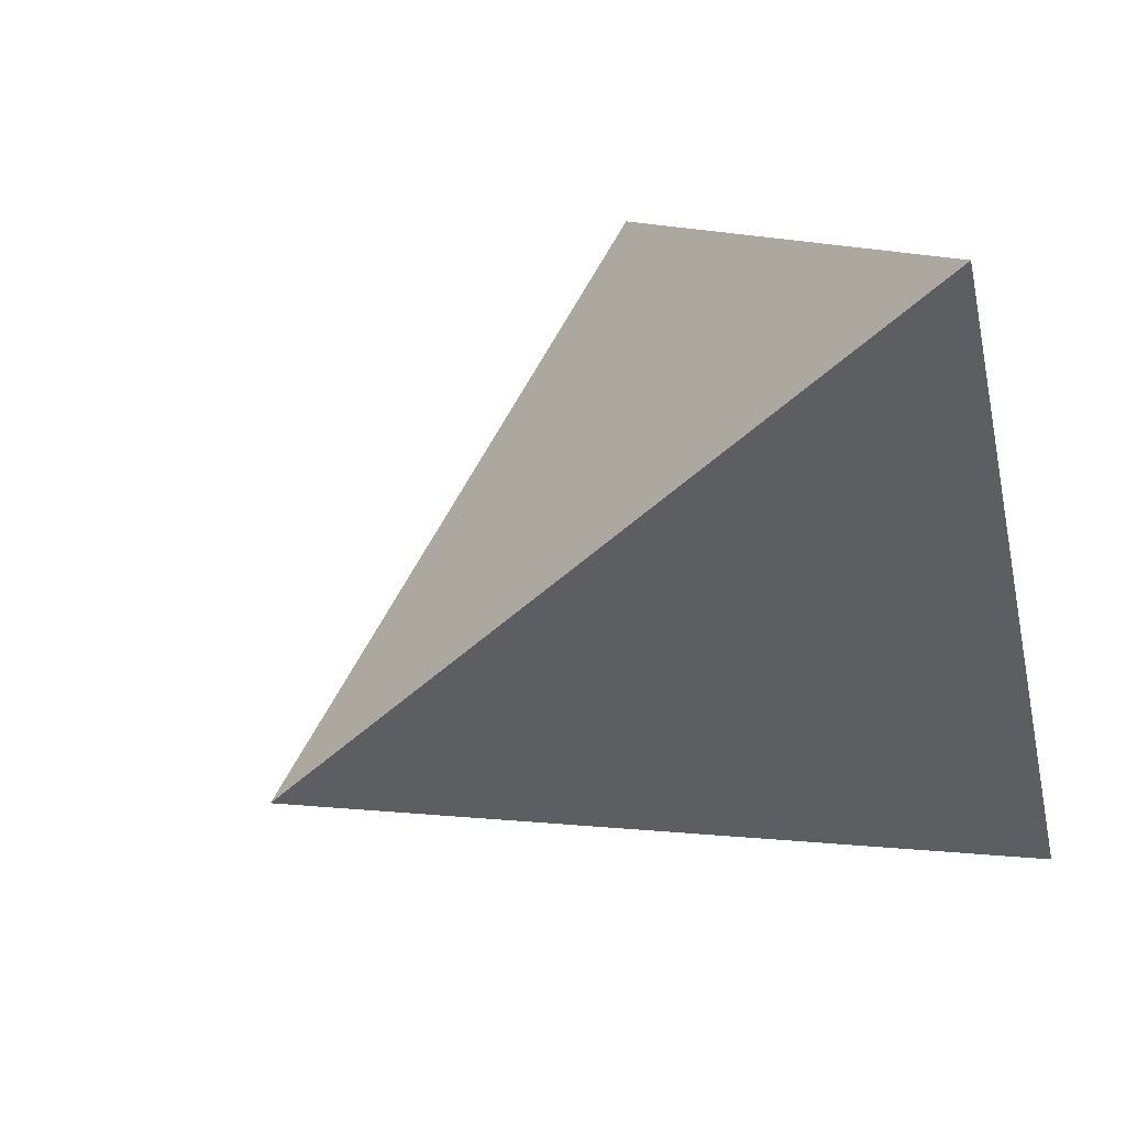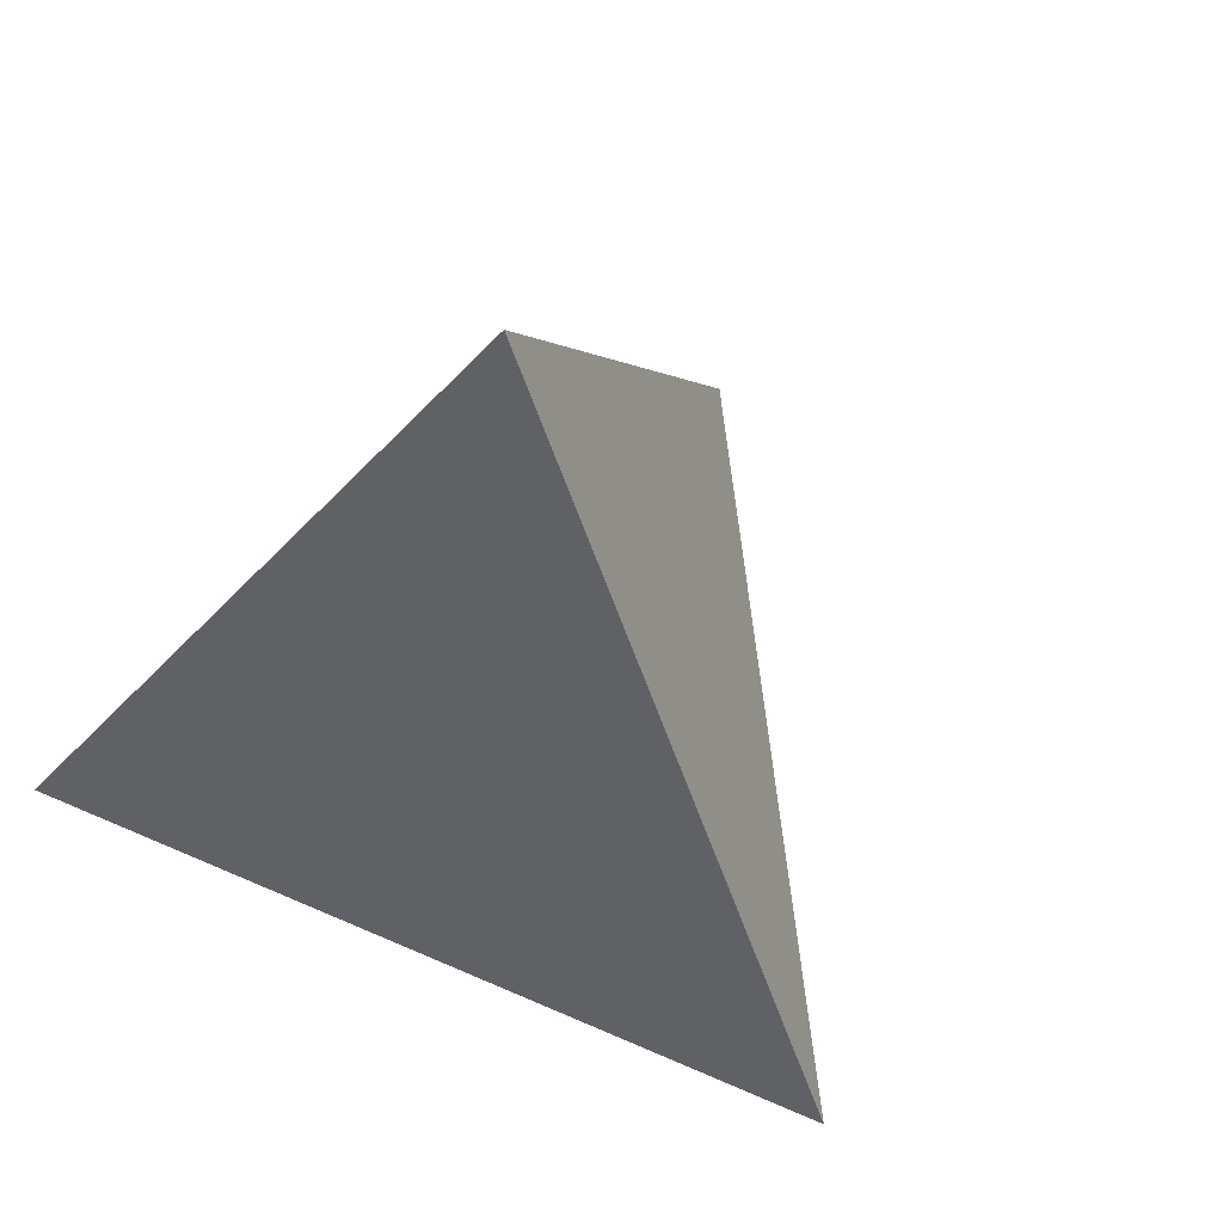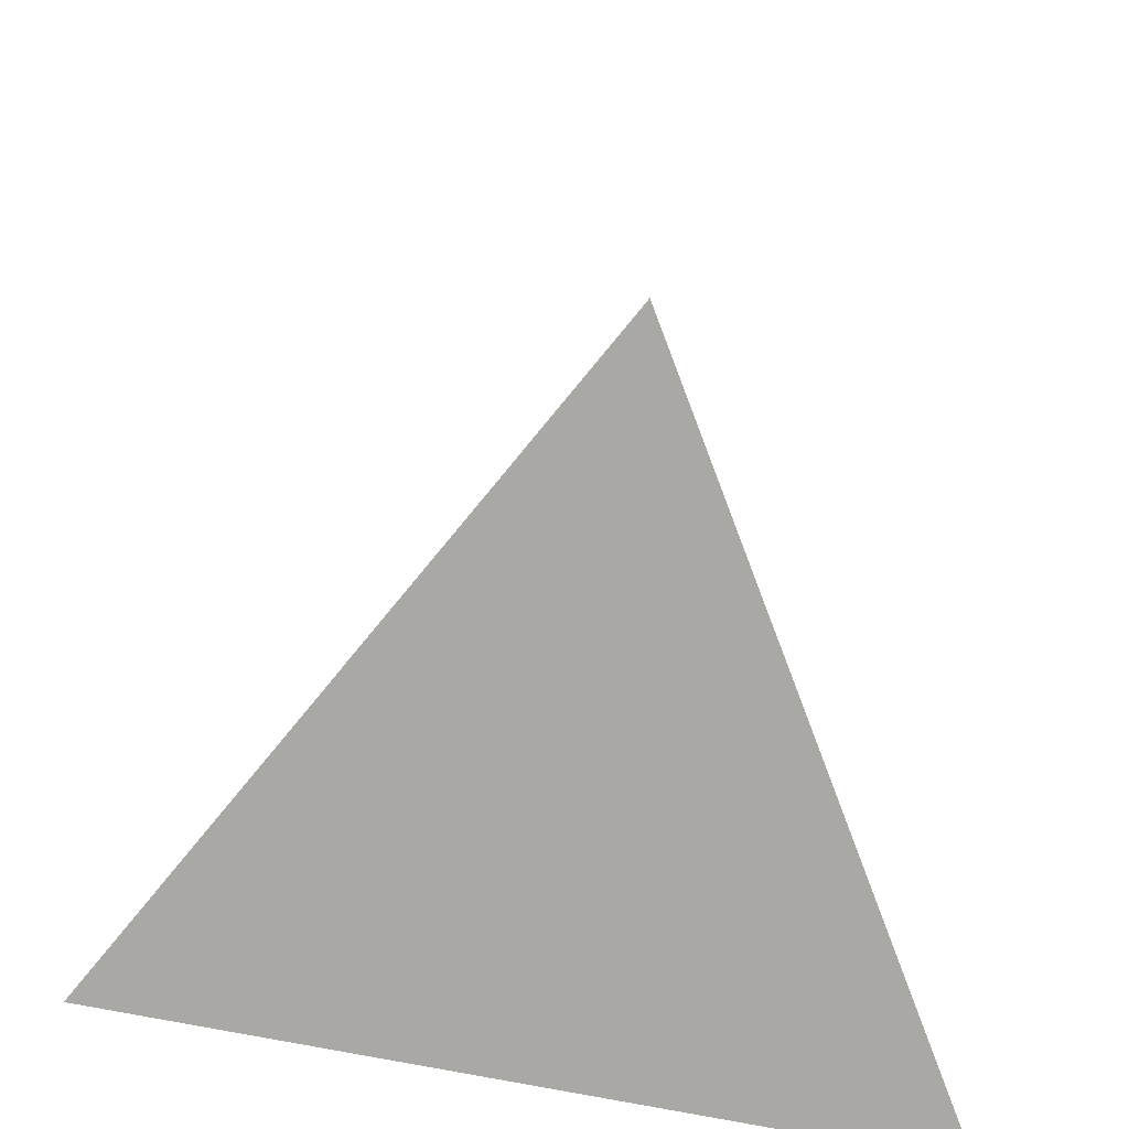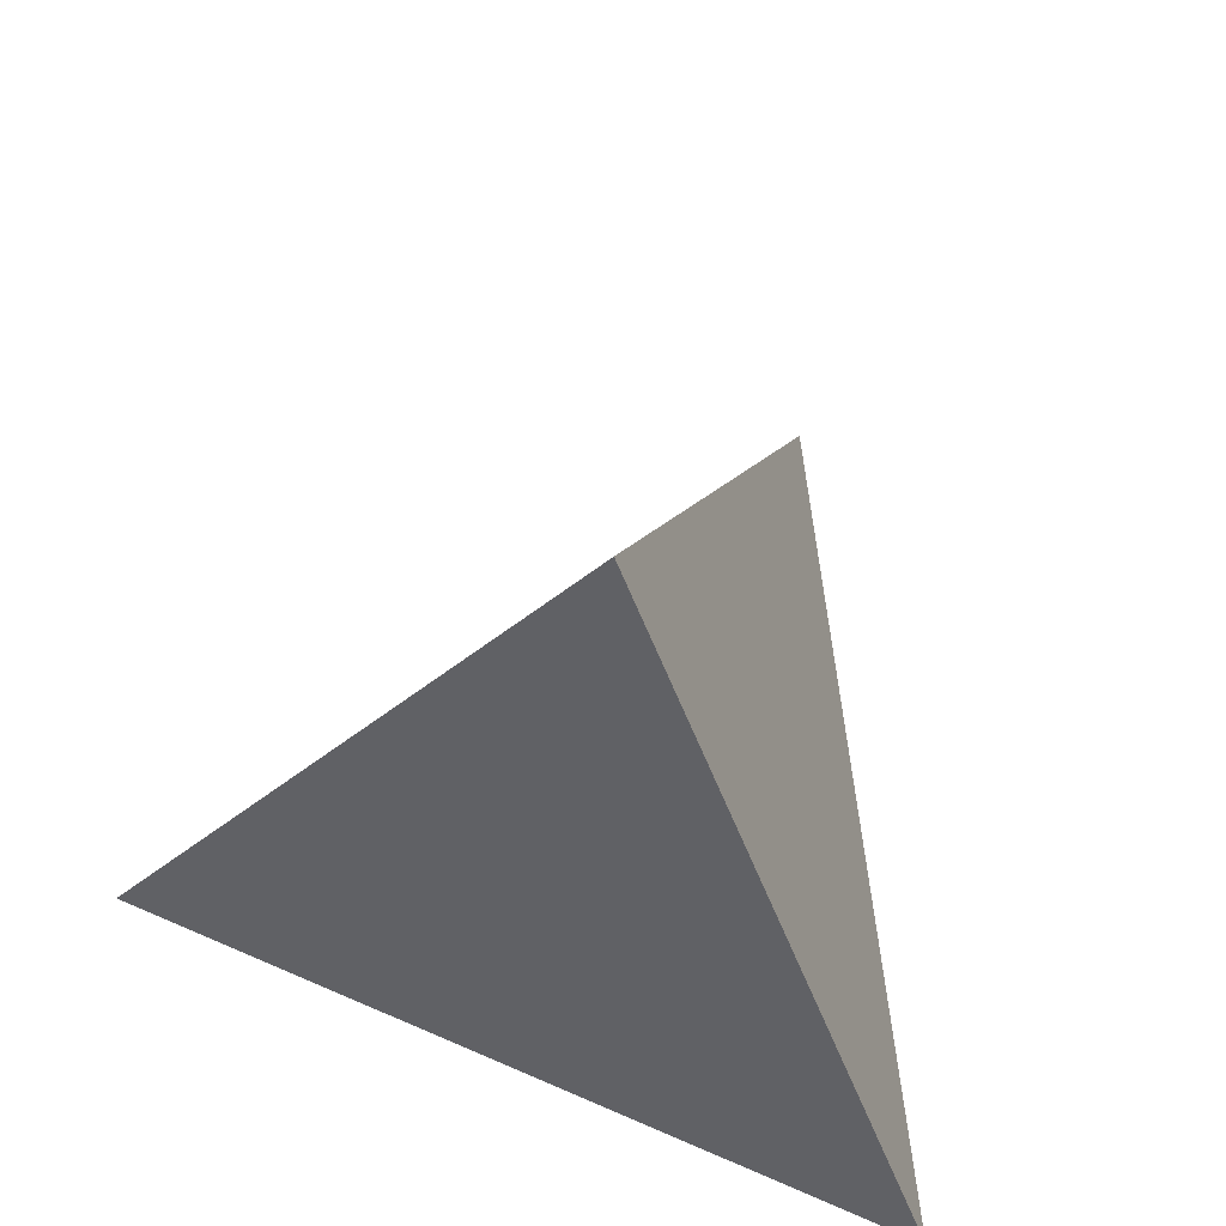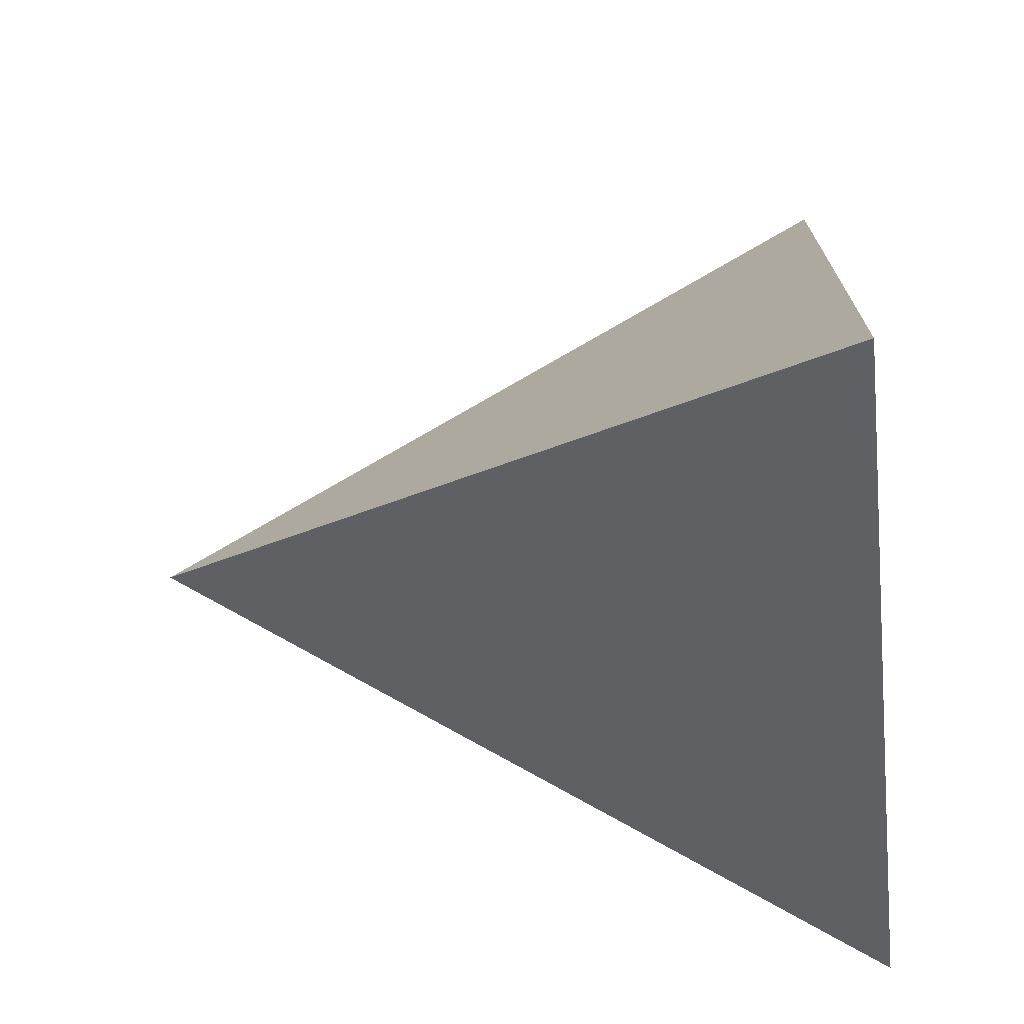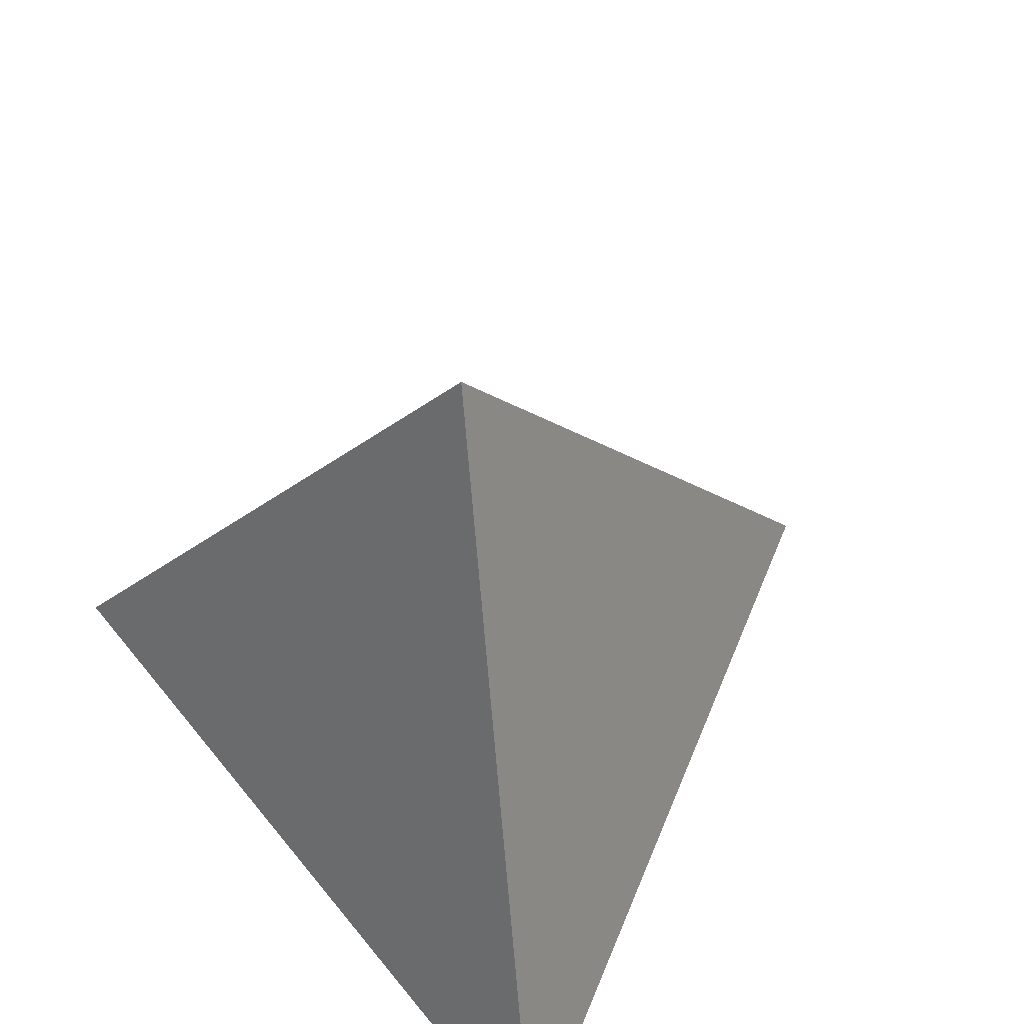
<metadata>
{"format":"obj","ext":"obj","renderer":"f3d","projection":"perspective","resolution":1024,"background":"white","views":[{"elev":67.0,"azim":-121.9,"up":"+Z"},{"elev":58.3,"azim":-42.3,"up":"+Y"},{"elev":-55.5,"azim":172.8,"up":"+Z"},{"elev":67.0,"azim":-163.4,"up":"+Y"},{"elev":-53.8,"azim":-83.1,"up":"+Z"},{"elev":56.0,"azim":-134.9,"up":"+Y"}]}
</metadata>
<code>
v  14.53 -1.216 3.897
v  8.726 -1.224 11.65
v  13.87 -9.131 9.442
v  -2.704 -1.199 -15.07
v  6.914 -1.199 -13.92
v  2.439 -9.106 -17.28
v  -10.51 -1.224 9.343
v  -14.32 -1.216 0.4364
v  -14.98 -9.131 5.982
v  4.919 -24.94 2.72
v  -4.699 -24.94 1.566
v  1.109 -24.94 -6.186
v  7.396 -17.05 22.74
v  2.253 -9.148 24.95
v  1.588 -17.06 30.49
v  30.63 -17.02 -8.271
v  25.49 -9.114 -6.063
v  24.82 -17.03 -0.5182
v  10.06 14.61 0.5593
v  4.913 22.51 2.767
v  4.248 14.6 8.312
v  17.2 -17.01 -18.33
v  21.68 -9.106 -14.97
v  26.82 -17.01 -17.18
v  -21.27 -17.01 -22.94
v  -16.8 -9.106 -19.58
v  -11.65 -17.01 -21.79
v  -3.372 14.61 -9.5
v  1.103 22.52 -6.139
v  6.246 14.61 -8.347
v  -23.27 -17.03 -6.286
v  -22.61 -9.114 -11.83
v  -27.08 -17.02 -15.19
v  -8.03 -17.06 29.34
v  -7.365 -9.148 23.79
v  -11.84 -17.05 20.43
v  -5.37 14.6 7.159
v  -4.705 22.51 1.613
v  -9.18 14.61 -1.748
v  -12.32 -24.93 -16.25
v  -18.13 -24.94 -8.493
v  -21.94 -24.93 -17.4
v  26.15 -24.93 -11.63
v  20.35 -24.94 -3.879
v  16.54 -24.93 -12.79
v  2.921 -24.96 19.38
v  -2.887 -24.97 27.13
v  -6.697 -24.96 18.23
v  19.01 -17.04 7.234
v  13.2 -17.05 14.99
v  20.34 -1.208 -3.856
v  15.2 6.699 -1.648
v  3.583 6.682 13.86
v  2.918 -1.233 19.4
v  -2.036 -17.01 -20.64
v  7.582 -17.01 -19.48
v  -12.32 -1.199 -16.22
v  -7.847 6.707 -12.86
v  11.39 6.707 -10.55
v  16.53 -1.199 -12.76
v  -15.65 -17.05 11.53
v  -19.46 -17.04 2.62
v  -6.7 -1.233 18.25
v  -6.035 6.682 12.7
v  -13.65 6.699 -5.109
v  -18.13 -1.208 -8.47
v  6.917 -24.93 -13.94
v  -2.701 -24.93 -15.09
v  14.54 -24.94 3.873
v  8.729 -24.95 11.63
v  -10.51 -24.95 9.319
v  -14.32 -24.94 0.4129
v  0.9232 -24.98 36.04
v  -4.22 -17.07 38.25
v  12.54 -24.96 20.53
v  -2.89 -1.241 27.16
v  24.16 -24.94 5.027
v  35.77 -24.93 -10.48
v  36.44 -17.01 -16.02
v  26.15 -1.199 -11.61
v  -1.56 14.59 16.06
v  15.86 14.61 -7.193
v  5.579 30.43 -2.778
v  -0.2295 30.42 4.974
v  31.96 -24.92 -19.38
v  12.73 -24.92 -21.69
v  -6.511 -24.92 -24
v  -25.75 -24.92 -26.31
v  -30.89 -17.01 -24.1
v  -21.94 -1.199 -17.38
v  -12.99 14.61 -10.65
v  -4.04 30.43 -3.932
v  -31.56 -24.93 -18.55
v  -23.94 -24.94 -0.7406
v  -16.32 -24.96 17.07
v  -8.695 -24.98 34.88
v  19.68 -9.123 1.689
v  9.391 6.691 6.104
v  8.061 -9.139 17.19
v  -7.179 -9.106 -18.43
v  1.771 6.707 -11.71
v  12.06 -9.106 -16.12
v  -11.17 -9.139 14.89
v  -9.845 6.691 3.797
v  -18.8 -9.123 -2.925
v  10.73 -24.94 -5.033
v  -0.8889 -24.95 10.47
v  -8.509 -24.94 -7.34
v  6.731 -24.97 28.29
v  -3.555 -9.156 32.7
v  29.96 -24.94 -2.726
v  31.29 -9.106 -13.82
v  10.72 22.52 -4.986
v  -0.8945 22.5 10.52
v  22.34 -24.92 -20.54
v  -16.13 -24.92 -25.15
v  -26.42 -9.106 -20.74
v  -8.515 22.52 -7.293
v  -27.75 -24.94 -9.647
v  -12.5 -24.97 25.98
v  18.35 -24.95 12.78
v  21.01 6.707 -9.401
v  -2.225 6.674 21.61
v  3.107 -24.92 -22.85
v  -17.46 6.707 -14.02
v  -20.13 -24.95 8.166
v  -4.885 -24.99 43.79
v  41.58 -24.92 -18.23
v  0.4356 38.33 -0.5707
v  -35.37 -24.92 -27.46
o Hedra001
g Hedra001
f 1 2 3
f 4 5 6
f 7 8 9
f 10 11 12
f 13 14 15
f 16 17 18
f 19 20 21
f 22 23 24
f 25 26 27
f 28 29 30
f 31 32 33
f 34 35 36
f 37 38 39
f 40 41 42
f 43 44 45
f 46 47 48
f 49 3 50
f 51 52 1
f 2 53 54
f 55 6 56
f 57 58 4
f 5 59 60
f 61 9 62
f 63 64 7
f 8 65 66
f 67 12 68
f 69 70 10
f 11 71 72
f 73 15 74
f 75 50 13
f 14 54 76
f 77 18 49
f 78 79 16
f 17 80 51
f 53 21 81
f 52 82 19
f 20 83 84
f 85 24 79
f 86 56 22
f 23 60 80
f 87 27 55
f 88 89 25
f 26 90 57
f 59 30 82
f 58 91 28
f 29 92 83
f 93 33 89
f 94 62 31
f 32 66 90
f 95 36 61
f 96 74 34
f 35 76 63
f 65 39 91
f 64 81 37
f 38 84 92
f 88 42 93
f 87 68 40
f 41 72 94
f 86 45 67
f 85 78 43
f 44 77 69
f 71 48 95
f 70 75 46
f 47 73 96
f 97 1 3
f 1 98 2
f 3 2 99
f 100 4 6
f 4 101 5
f 6 5 102
f 103 7 9
f 7 104 8
f 9 8 105
f 106 10 12
f 10 107 11
f 12 11 108
f 109 13 15
f 13 99 14
f 15 14 110
f 111 16 18
f 16 112 17
f 18 17 97
f 98 19 21
f 19 113 20
f 21 20 114
f 115 22 24
f 22 102 23
f 24 23 112
f 116 25 27
f 25 117 26
f 27 26 100
f 101 28 30
f 28 118 29
f 30 29 113
f 119 31 33
f 31 105 32
f 33 32 117
f 120 34 36
f 34 110 35
f 36 35 103
f 104 37 39
f 37 114 38
f 39 38 118
f 116 40 42
f 40 108 41
f 42 41 119
f 115 43 45
f 43 111 44
f 45 44 106
f 107 46 48
f 46 109 47
f 48 47 120
f 121 49 50
f 49 97 3
f 50 3 99
f 97 51 1
f 51 122 52
f 1 52 98
f 99 2 54
f 2 98 53
f 54 53 123
f 124 55 56
f 55 100 6
f 56 6 102
f 100 57 4
f 57 125 58
f 4 58 101
f 102 5 60
f 5 101 59
f 60 59 122
f 126 61 62
f 61 103 9
f 62 9 105
f 103 63 7
f 63 123 64
f 7 64 104
f 105 8 66
f 8 104 65
f 66 65 125
f 124 67 68
f 67 106 12
f 68 12 108
f 106 69 10
f 69 121 70
f 10 70 107
f 108 11 72
f 11 107 71
f 72 71 126
f 127 73 74
f 73 109 15
f 74 15 110
f 109 75 13
f 75 121 50
f 13 50 99
f 110 14 76
f 14 99 54
f 76 54 123
f 121 77 49
f 77 111 18
f 49 18 97
f 111 78 16
f 78 128 79
f 16 79 112
f 97 17 51
f 17 112 80
f 51 80 122
f 123 53 81
f 53 98 21
f 81 21 114
f 98 52 19
f 52 122 82
f 19 82 113
f 114 20 84
f 20 113 83
f 84 83 129
f 128 85 79
f 85 115 24
f 79 24 112
f 115 86 22
f 86 124 56
f 22 56 102
f 112 23 80
f 23 102 60
f 80 60 122
f 124 87 55
f 87 116 27
f 55 27 100
f 116 88 25
f 88 130 89
f 25 89 117
f 100 26 57
f 26 117 90
f 57 90 125
f 122 59 82
f 59 101 30
f 82 30 113
f 101 58 28
f 58 125 91
f 28 91 118
f 113 29 83
f 29 118 92
f 83 92 129
f 130 93 89
f 93 119 33
f 89 33 117
f 119 94 31
f 94 126 62
f 31 62 105
f 117 32 90
f 32 105 66
f 90 66 125
f 126 95 61
f 95 120 36
f 61 36 103
f 120 96 34
f 96 127 74
f 34 74 110
f 103 35 63
f 35 110 76
f 63 76 123
f 125 65 91
f 65 104 39
f 91 39 118
f 104 64 37
f 64 123 81
f 37 81 114
f 118 38 92
f 38 114 84
f 92 84 129
f 130 88 93
f 88 116 42
f 93 42 119
f 116 87 40
f 87 124 68
f 40 68 108
f 119 41 94
f 41 108 72
f 94 72 126
f 124 86 67
f 86 115 45
f 67 45 106
f 115 85 43
f 85 128 78
f 43 78 111
f 106 44 69
f 44 111 77
f 69 77 121
f 126 71 95
f 71 107 48
f 95 48 120
f 107 70 46
f 70 121 75
f 46 75 109
f 120 47 96
f 47 109 73
f 96 73 127

</code>
